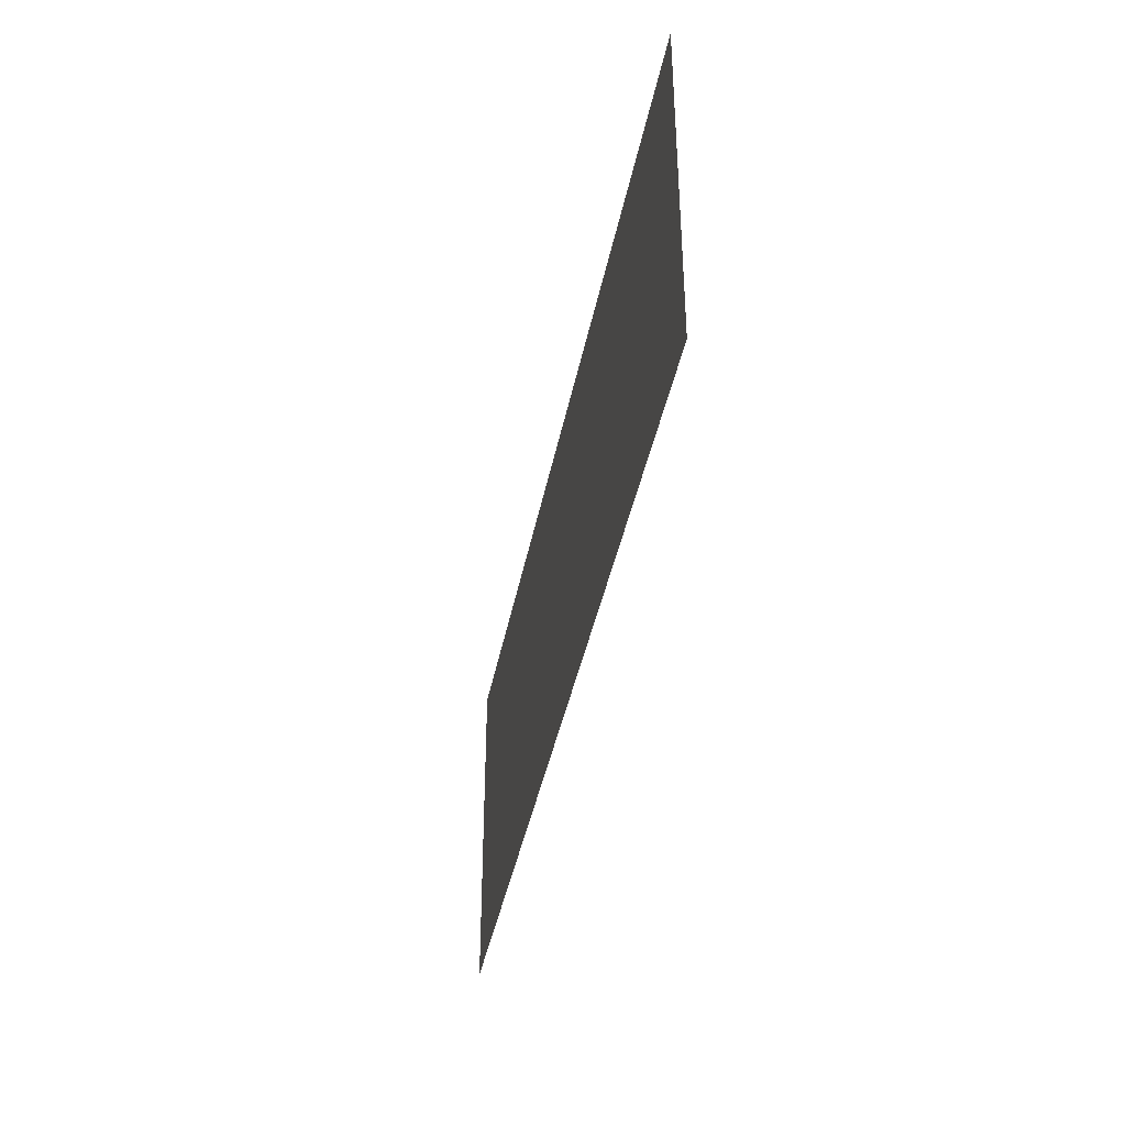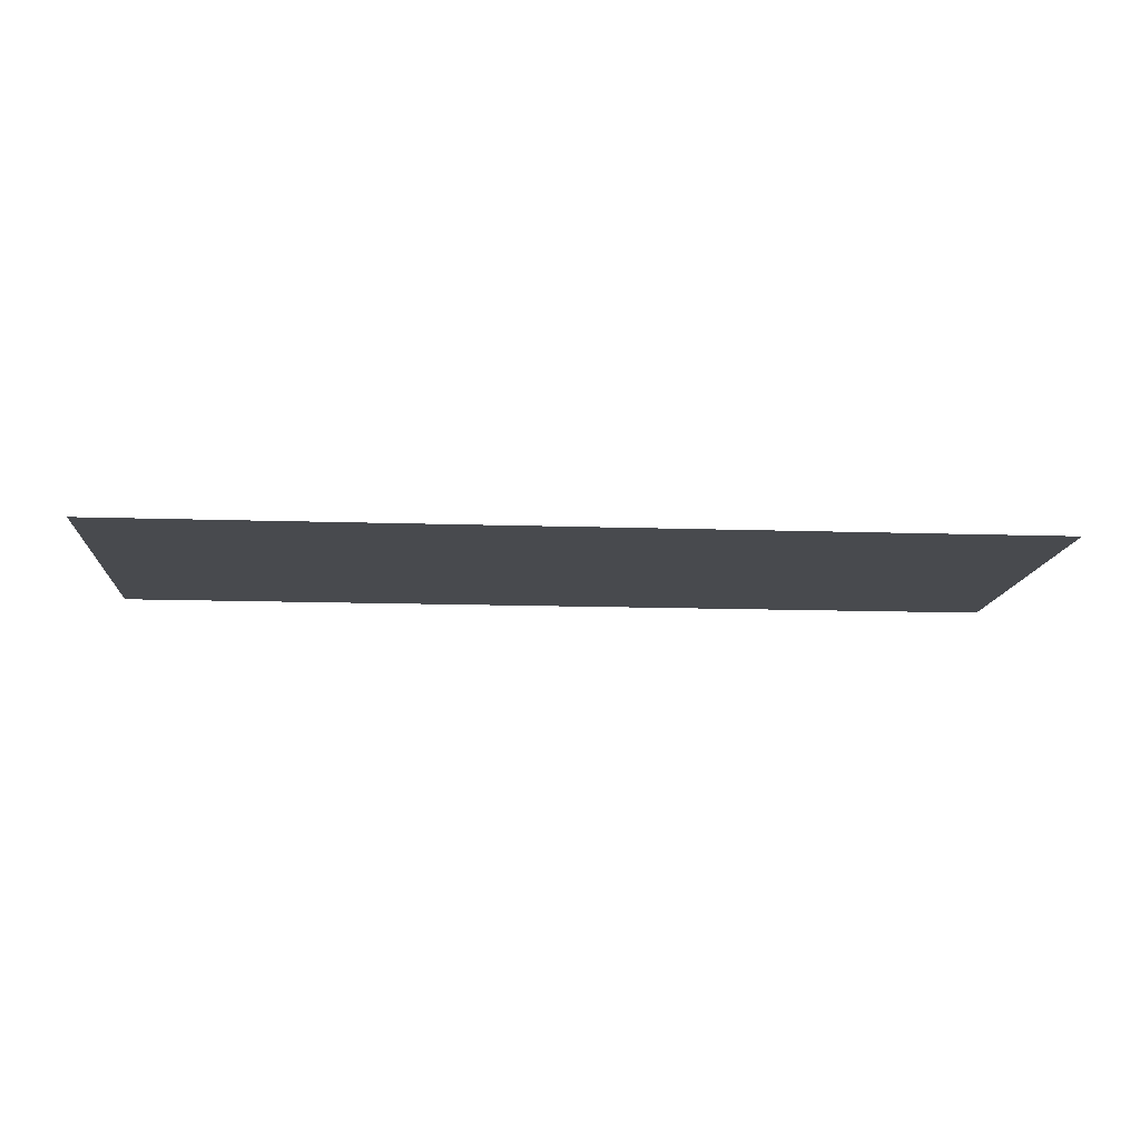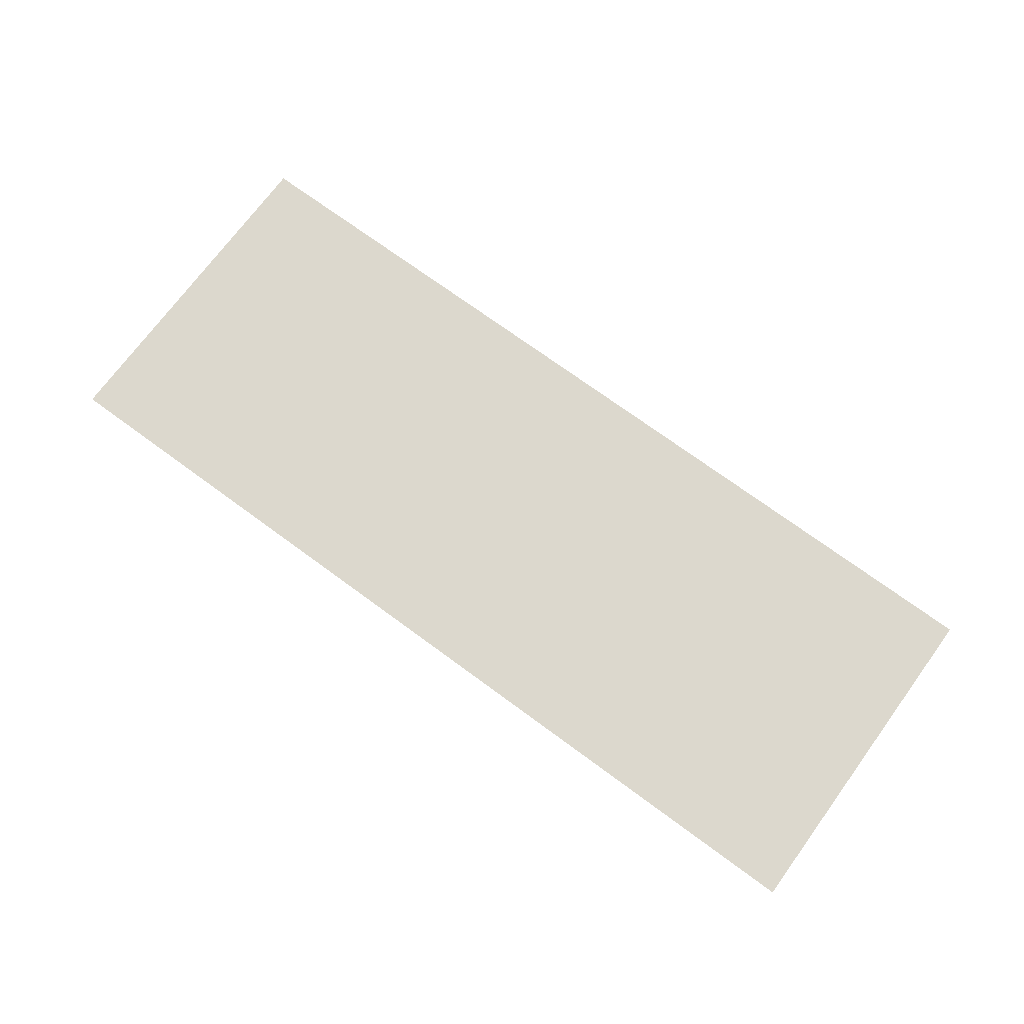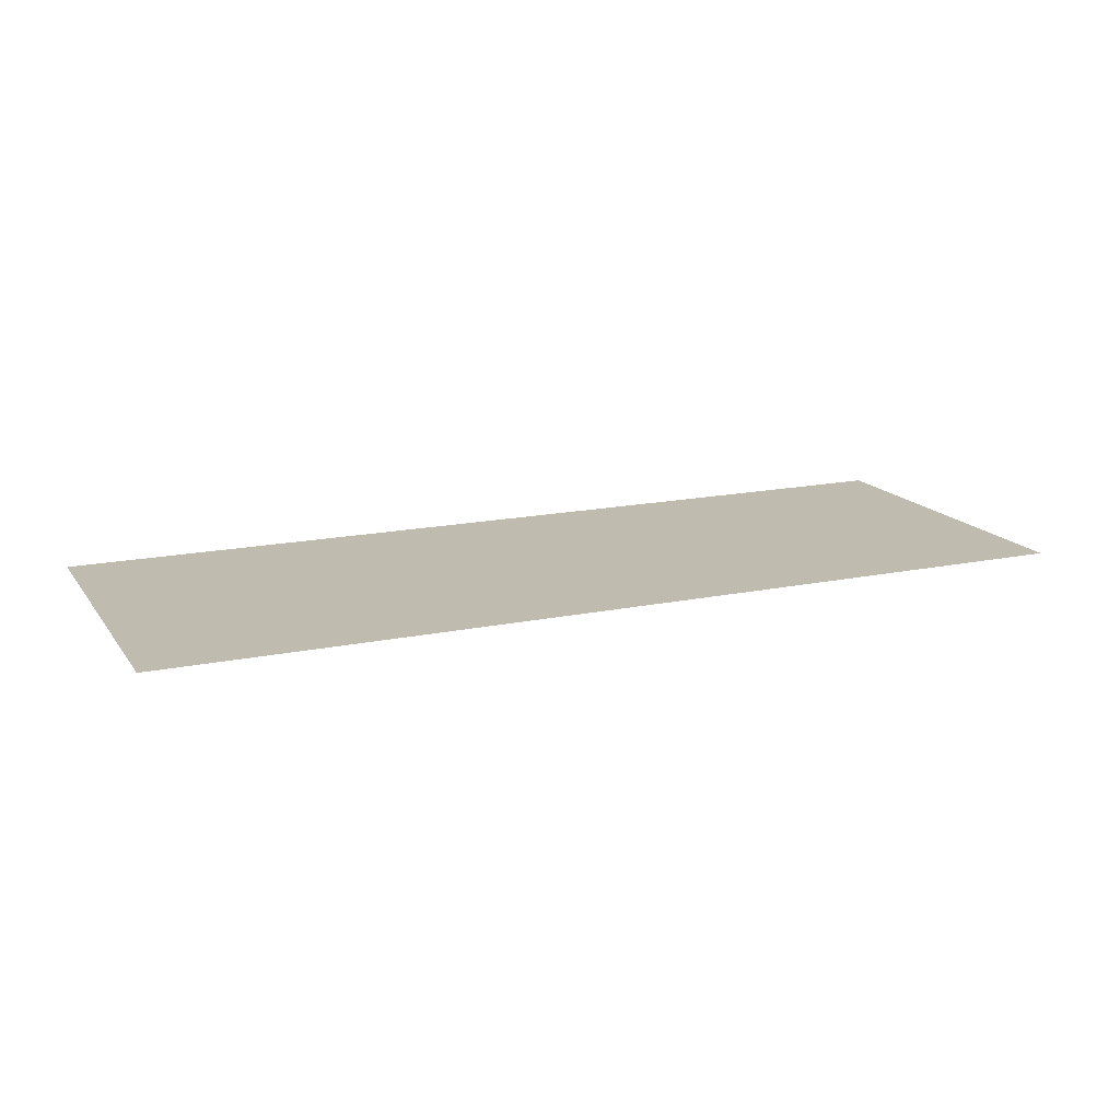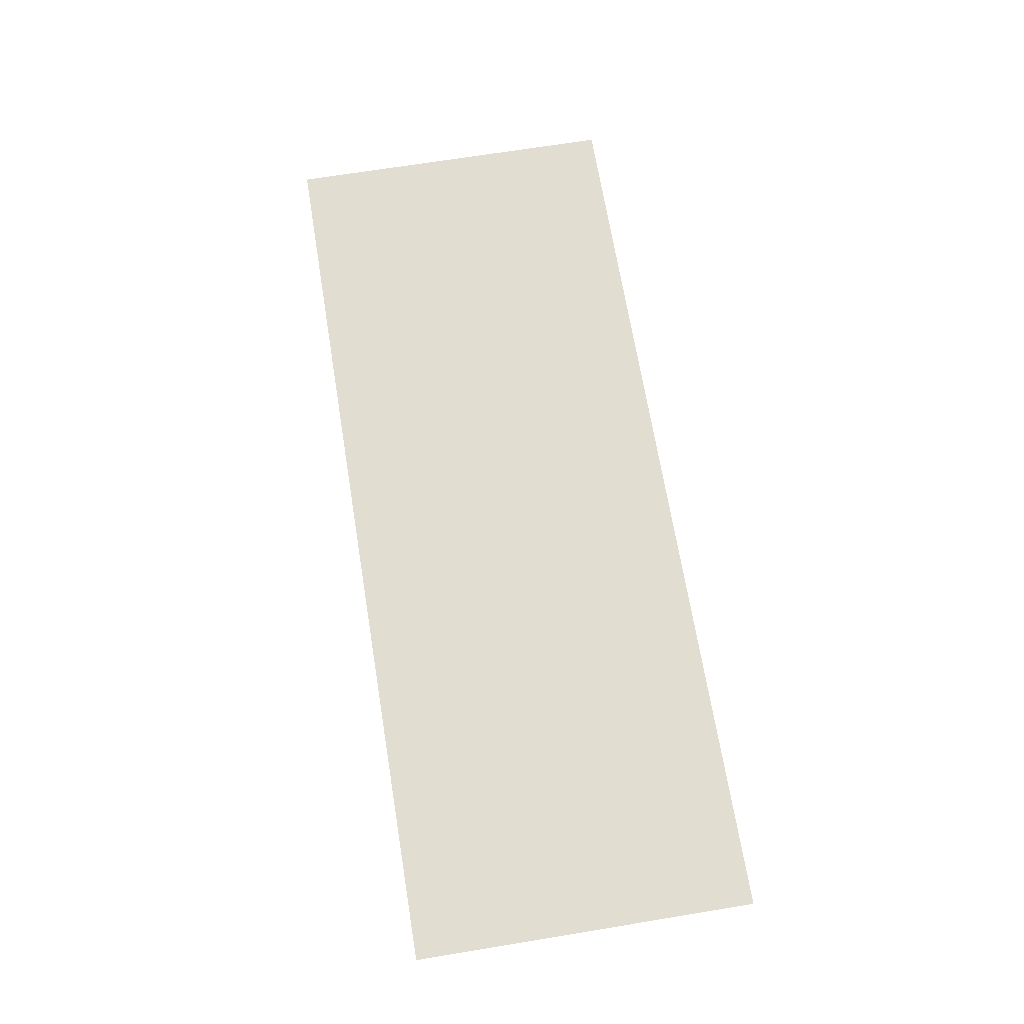
<metadata>
{"format":"obj","ext":"obj","renderer":"f3d","projection":"perspective","resolution":1024,"background":"white","views":[{"elev":-39.5,"azim":-100.7,"up":"+Y"},{"elev":-13.1,"azim":-4.4,"up":"+Z"},{"elev":72.4,"azim":36.3,"up":"+Z"},{"elev":16.0,"azim":156.5,"up":"+Z"},{"elev":68.6,"azim":80.7,"up":"+Z"}]}
</metadata>
<code>
g default
v -4 -1.5 0
v 4 -1.5 0
v -4 1.5 0
v 4 1.5 0
g pPlane1
f 1 2 3
f 3 2 4

</code>
